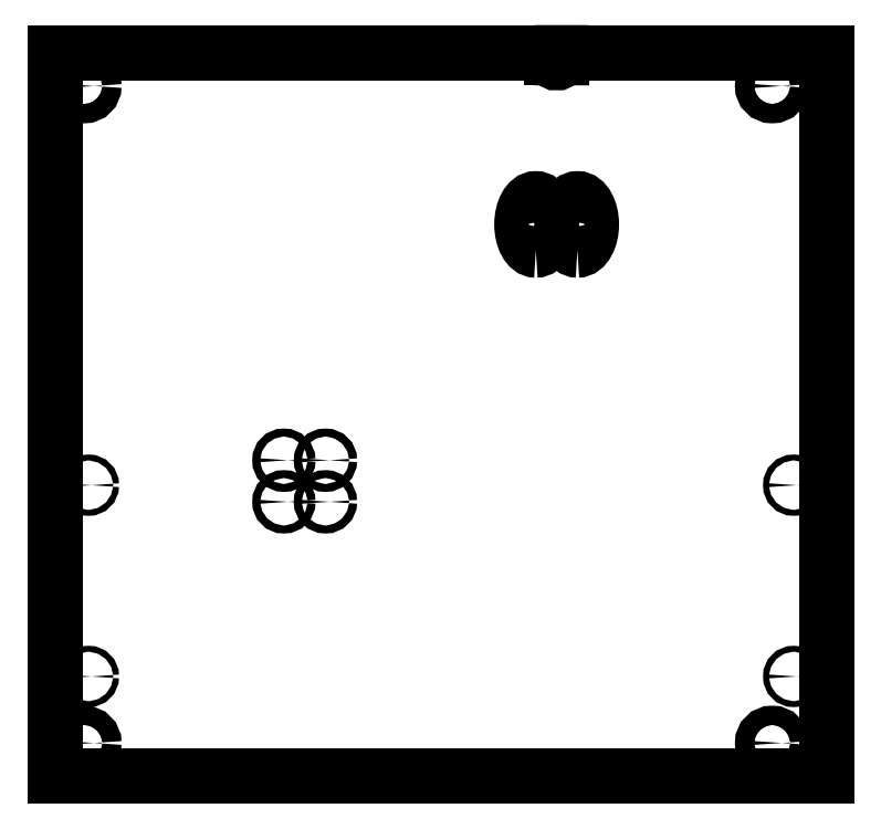
<metadata>
{"format":"dxf","ext":"dxf","renderer":"ezdxf+matplotlib","layout":"modelspace","background":"white","min_lineweight":24,"dpi":150}
</metadata>
<code>
0
SECTION
2
ENTITIES
0
ELLIPSE
8
Sketch107
10
199.4
20
86.87
30
0
11
1.199e-15
21
-9.788
31
0
40
0.5449
41
0
42
6.283
0
LINE
8
Sketch107
10
189.5
20
150.5
30
0
11
189.5
21
152.4
31
0
0
LINE
8
Sketch107
10
189.5
20
152.4
30
0
11
0
21
152.4
31
0
0
LINE
8
Sketch107
10
0
20
152.4
30
0
11
0
21
0
31
0
0
LINE
8
Sketch107
10
0
20
0
30
0
11
0
21
-123.8
31
0
0
LINE
8
Sketch107
10
0
20
-123.8
30
0
11
173.9
21
-123.8
31
0
0
LINE
8
Sketch107
10
173.9
20
-123.8
30
0
11
224.7
21
-123.8
31
0
0
LINE
8
Sketch107
10
224.7
20
-123.8
30
0
11
294.6
21
-123.8
31
0
0
LINE
8
Sketch107
10
294.6
20
-123.8
30
0
11
294.6
21
0
31
0
0
LINE
8
Sketch107
10
294.6
20
0
30
0
11
294.6
21
152.4
31
0
0
LINE
8
Sketch107
10
193.4
20
152.4
30
0
11
294.6
21
152.4
31
0
0
LINE
8
Sketch107
10
193.4
20
150.5
30
0
11
193.4
21
152.4
31
0
0
ARC
8
Sketch107
10
191.5
20
150.5
30
0
40
1.905
50
180
51
1.966e-11
0
CIRCLE
8
Sketch107
10
11.11
20
139.7
40
3.683
0
CIRCLE
8
Sketch107
10
12.7
20
-12.7
40
1.13
0
CIRCLE
8
Sketch107
10
11.11
20
-111.1
40
3.683
0
CIRCLE
8
Sketch107
10
281.9
20
-12.7
40
1.13
0
CIRCLE
8
Sketch107
10
281.9
20
-85.72
40
1.13
0
CIRCLE
8
Sketch107
10
273.7
20
-111.1
40
3.683
0
CIRCLE
8
Sketch107
10
273.7
20
139.7
40
3.683
0
CIRCLE
8
Sketch107
10
12.7
20
-85.72
40
1.13
0
ELLIPSE
8
Sketch107
10
183.5
20
86.87
30
0
11
1.199e-15
21
-9.788
31
0
40
0.5449
41
0
42
6.283
0
CIRCLE
8
Sketch107
10
87.31
20
-3.175
40
1.524
0
CIRCLE
8
Sketch107
10
103.2
20
-3.175
40
1.524
0
CIRCLE
8
Sketch107
10
103.2
20
-19.05
40
1.524
0
CIRCLE
8
Sketch107
10
87.31
20
-19.05
40
1.524
0
ENDSEC
0
EOF

</code>
